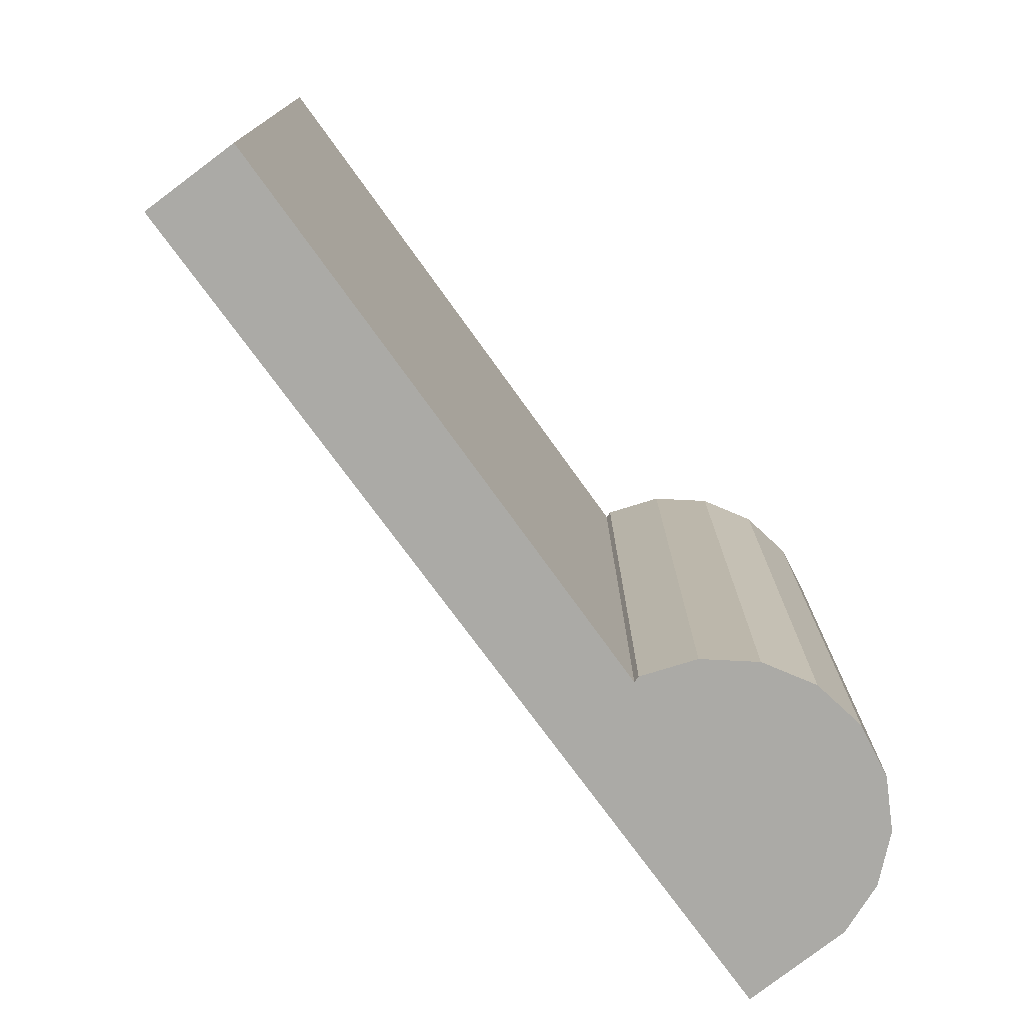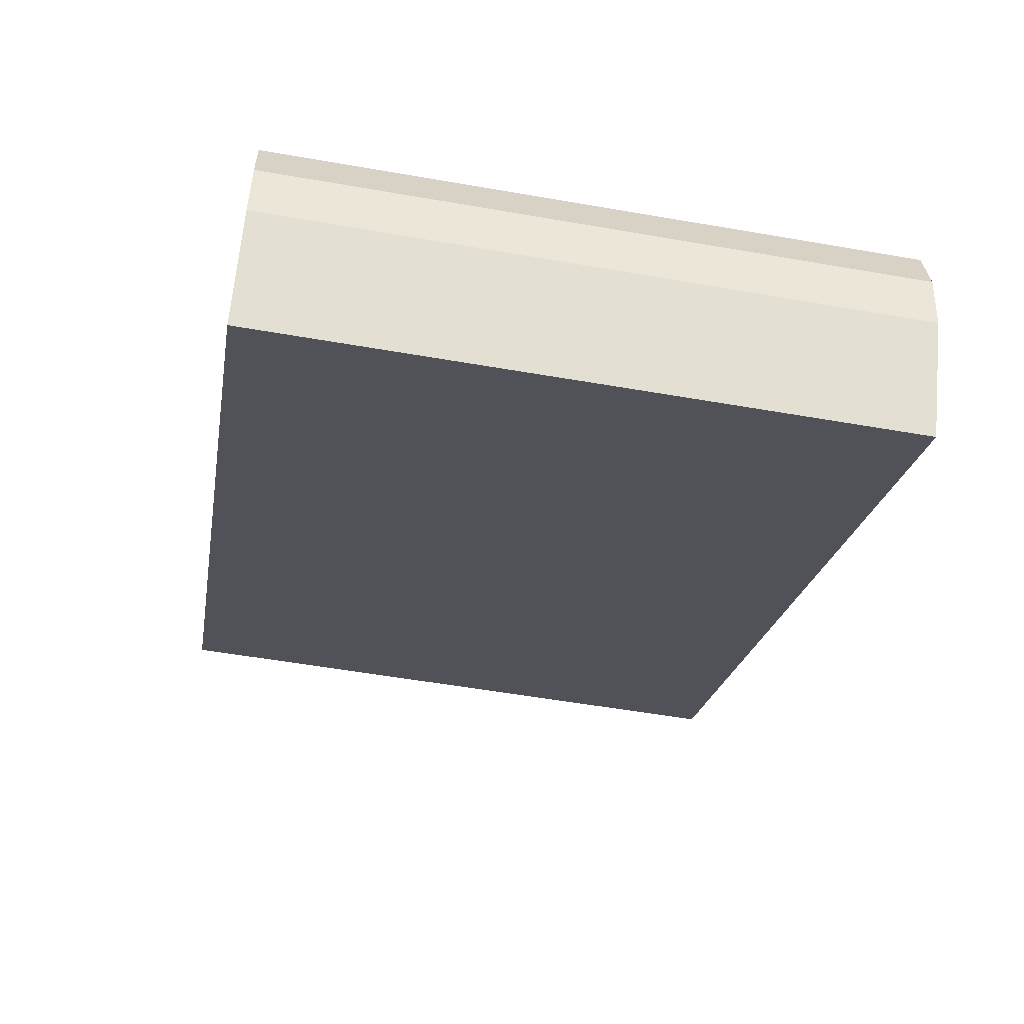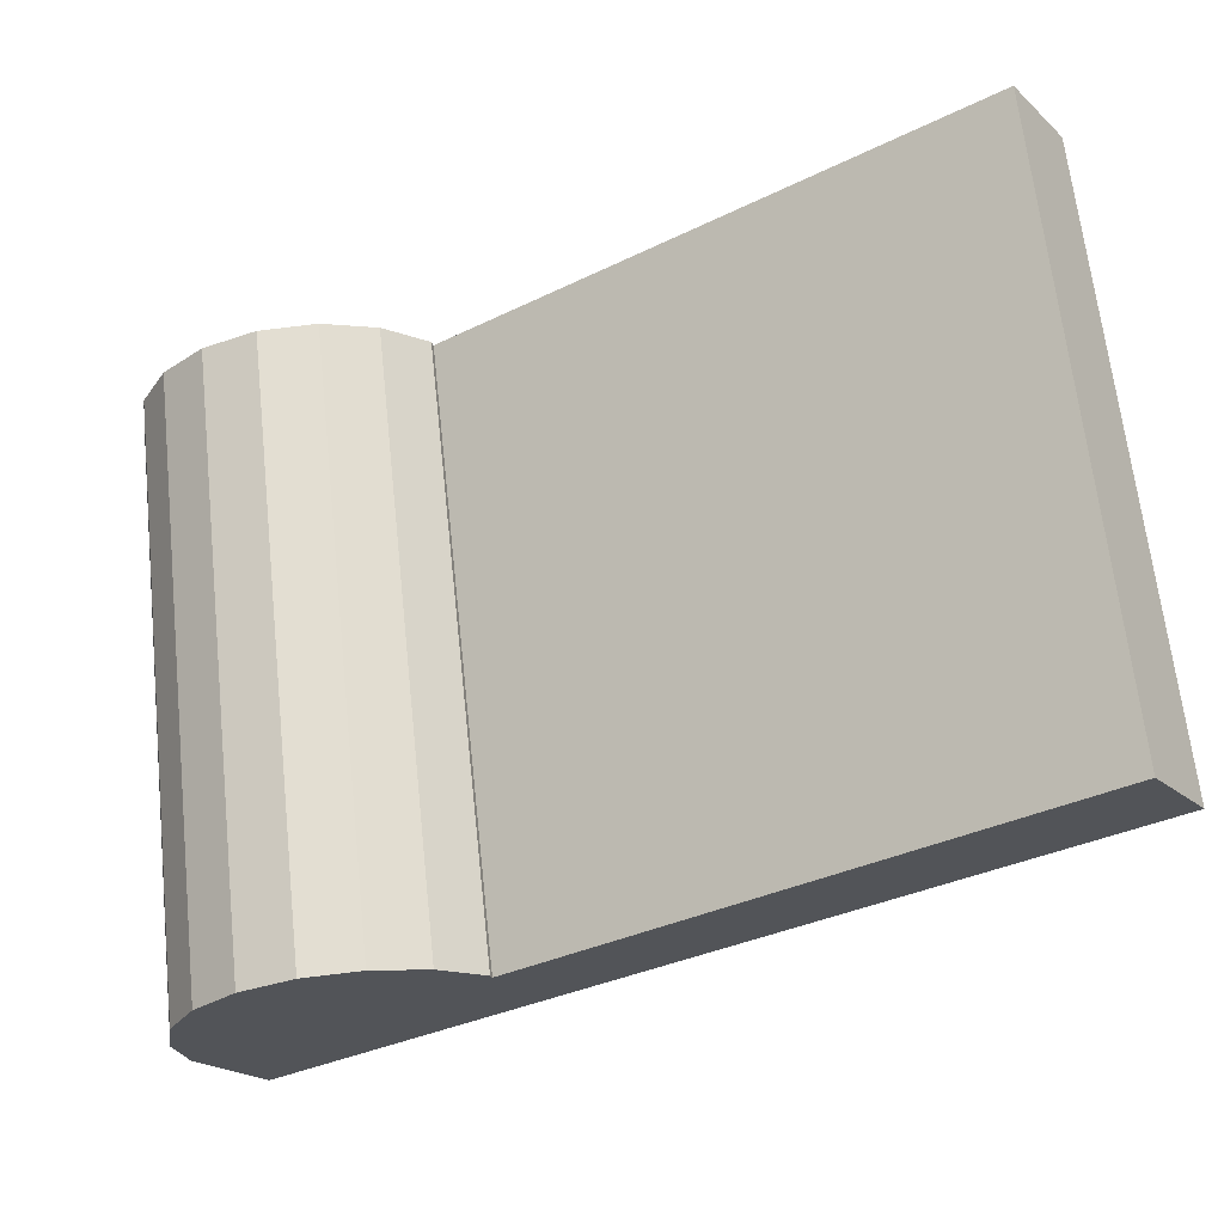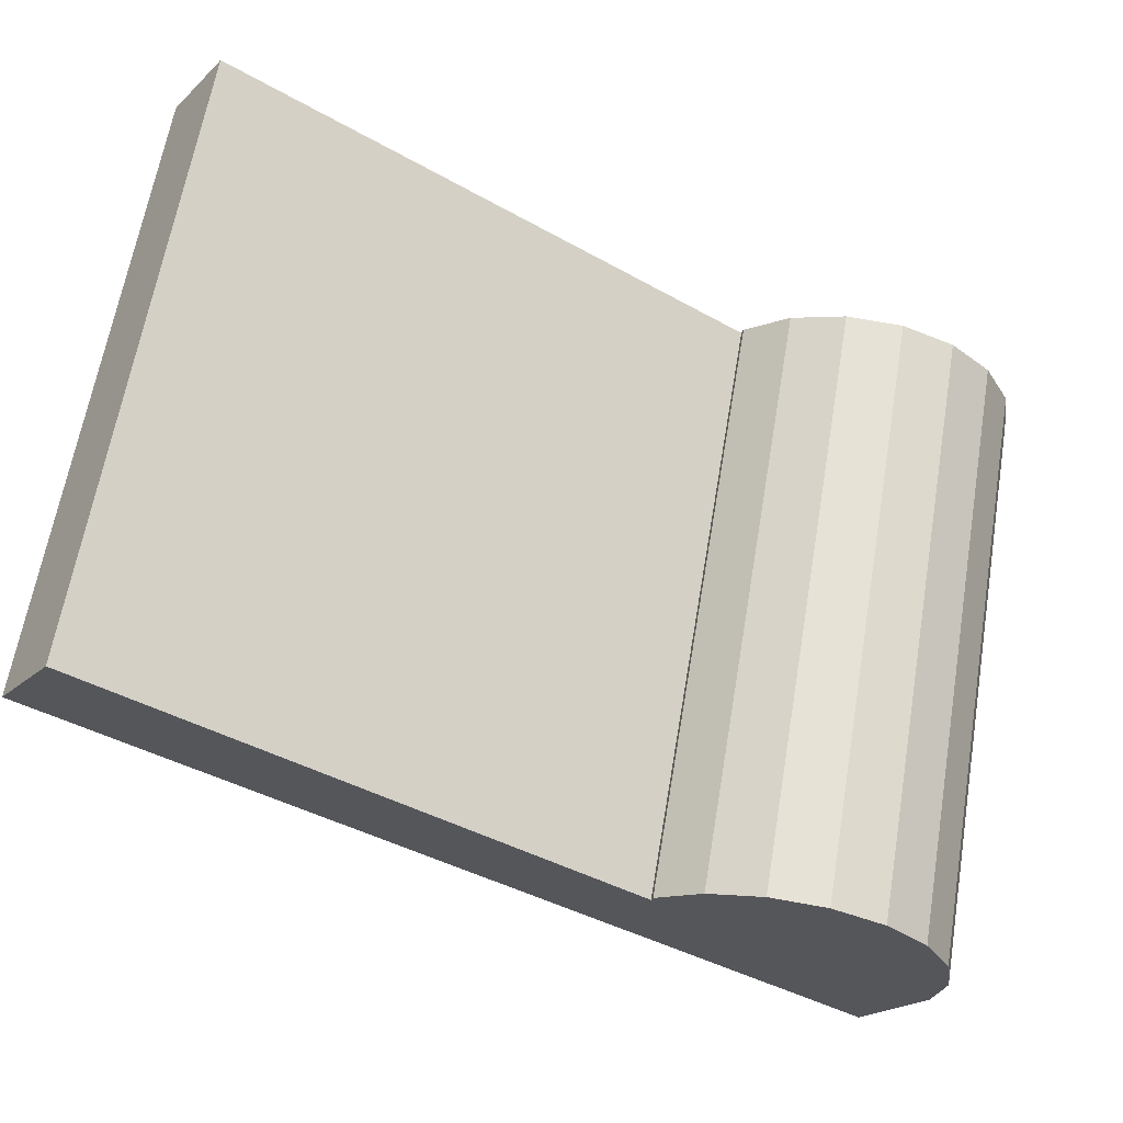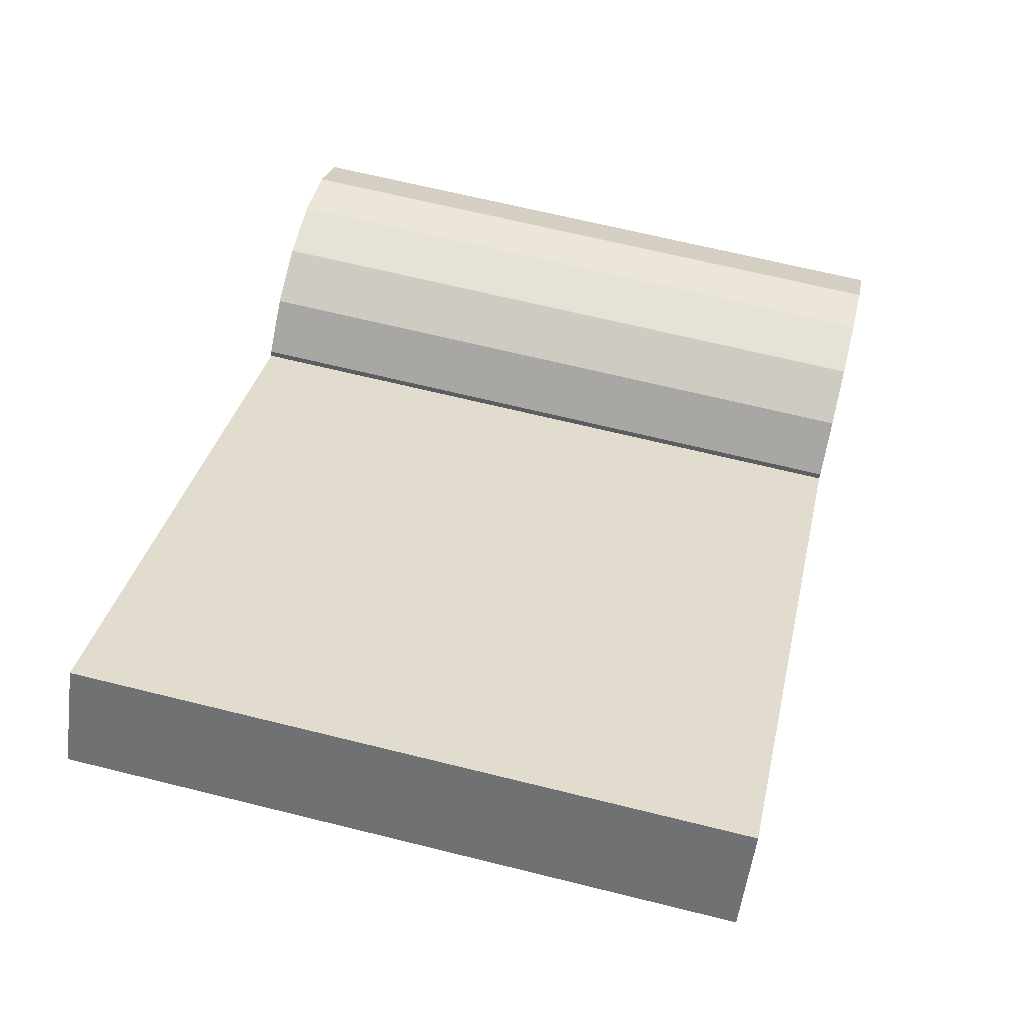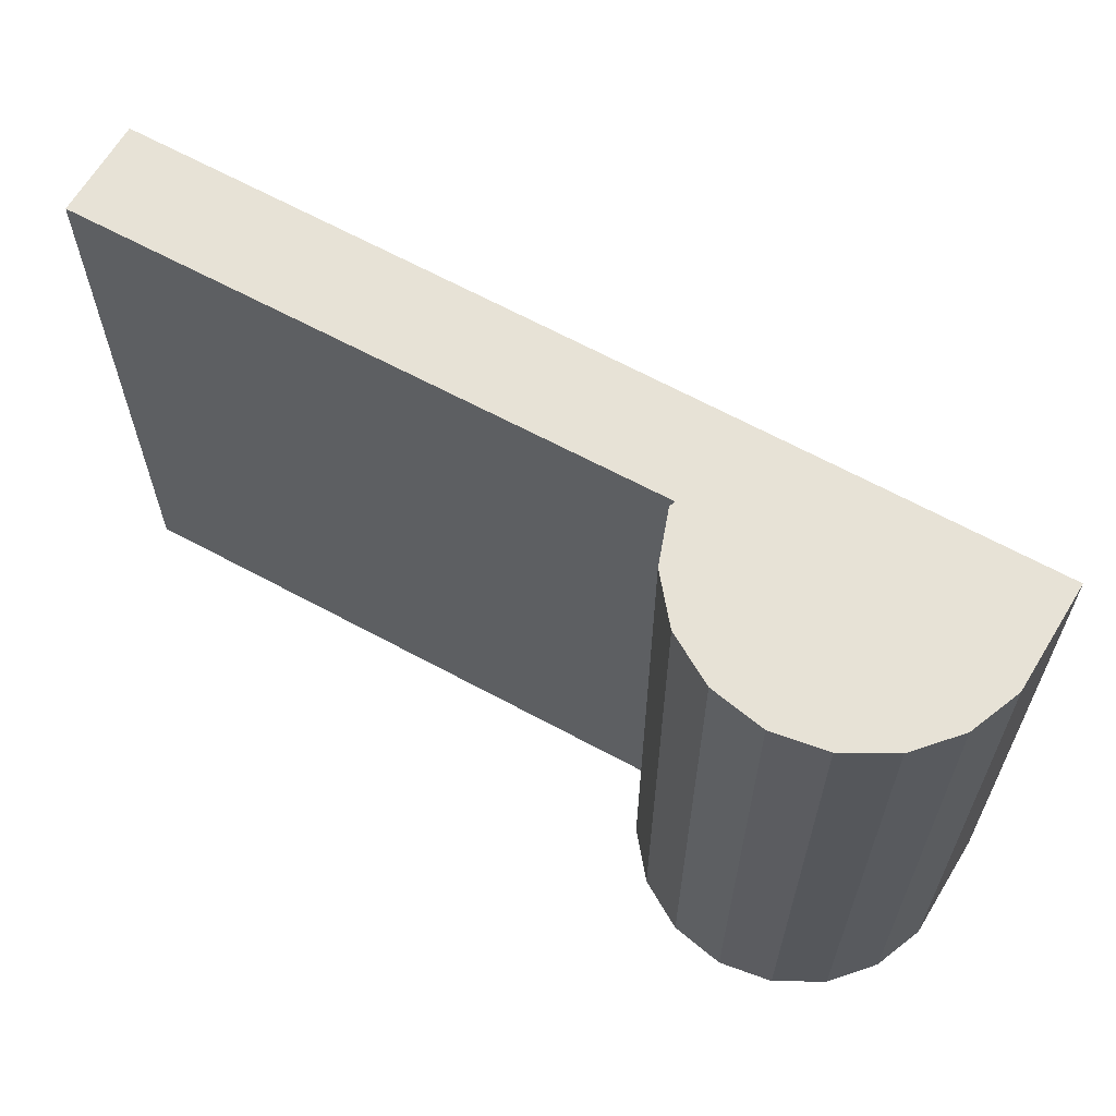
<metadata>
{"format":"obj","ext":"obj","renderer":"f3d","projection":"perspective","resolution":1024,"background":"white","views":[{"elev":-75.8,"azim":-20.5,"up":"+Y"},{"elev":-54.5,"azim":79.5,"up":"+Z"},{"elev":66.0,"azim":173.8,"up":"+Z"},{"elev":63.6,"azim":9.6,"up":"+Z"},{"elev":66.5,"azim":-76.0,"up":"+Z"},{"elev":63.4,"azim":62.6,"up":"+Y"}]}
</metadata>
<code>
v  0 8.66 5.303e-16
v  0.763 8.66 1.181
v  5.712 8.66 -3.761
v  7.365 8.66 -3.236
v  10.94 8.66 -7.2
v  7.801 8.66 -3.527
v  7.852 8.66 -3.561
v  8.515 8.66 -2.975
v  9.286 8.66 -2.73
v  10.09 8.66 -2.766
v  10.84 8.66 -3.076
v  11.42 8.66 -3.606
v  11.79 8.66 -4.299
v  11.9 8.66 -5.076
v  11.76 8.66 -5.847
v  7.876 8.66 -3.469
v  0 0 0
v  0.763 -7.232e-17 1.181
v  7.876 2.124e-16 -3.469
v  8.515 1.822e-16 -2.975
v  7.852 2.18e-16 -3.561
v  7.365 1.981e-16 -3.236
v  7.801 2.16e-16 -3.527
v  10.09 1.694e-16 -2.766
v  10.84 1.884e-16 -3.076
v  11.42 2.208e-16 -3.606
v  11.79 2.632e-16 -4.299
v  9.286 1.672e-16 -2.73
v  11.9 3.108e-16 -5.076
v  11.76 3.58e-16 -5.847
v  10.94 4.409e-16 -7.2
v  5.712 2.303e-16 -3.761
g defaultobject
f 1 2 3
f 4 3 2
f 5 3 4
f 6 5 4
f 7 5 6
f 8 5 7
f 9 5 8
f 10 5 9
f 11 5 10
f 12 5 11
f 13 5 12
f 14 5 13
f 15 5 14
f 7 16 8
f 17 2 1
f 2 17 18
f 19 8 16
f 8 19 20
f 18 4 2
f 4 18 6
f 6 18 7
f 7 18 21
f 21 18 22
f 21 22 23
f 24 11 10
f 11 24 25
f 25 12 11
f 12 25 26
f 26 13 12
f 13 26 27
f 21 16 7
f 16 21 19
f 20 9 8
f 9 20 28
f 28 10 9
f 10 28 24
f 27 14 13
f 14 27 29
f 29 15 14
f 15 29 30
f 30 5 15
f 5 30 31
f 3 17 1
f 17 3 5
f 17 5 32
f 32 5 31
f 29 27 30
f 31 30 27
f 26 31 27
f 25 31 26
f 21 31 25
f 32 31 21
f 24 21 25
f 28 21 24
f 20 21 28
f 19 21 20
f 23 32 21
f 22 32 23
f 18 32 22
f 17 32 18

</code>
